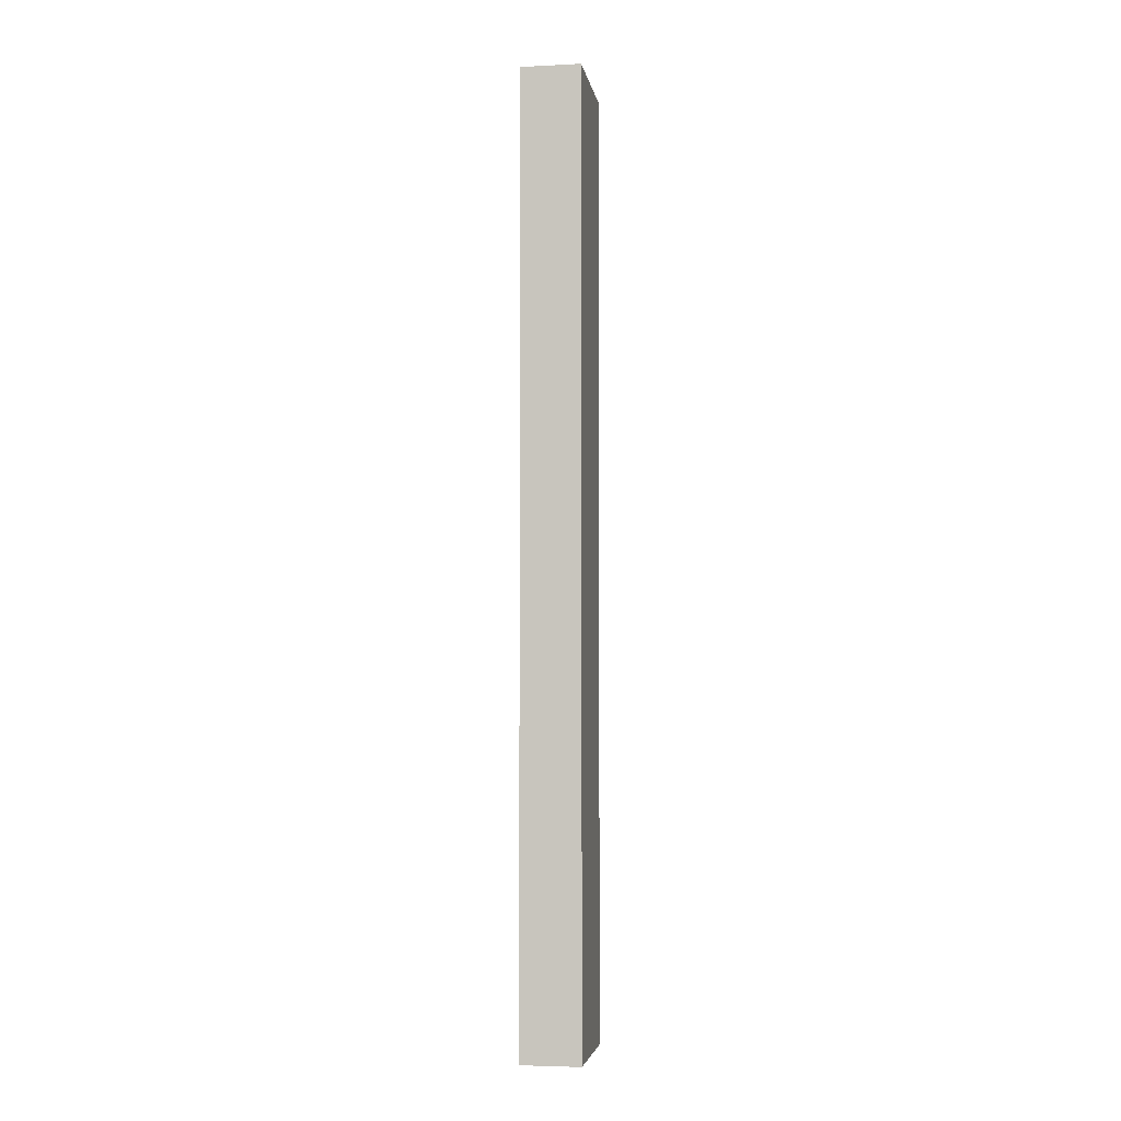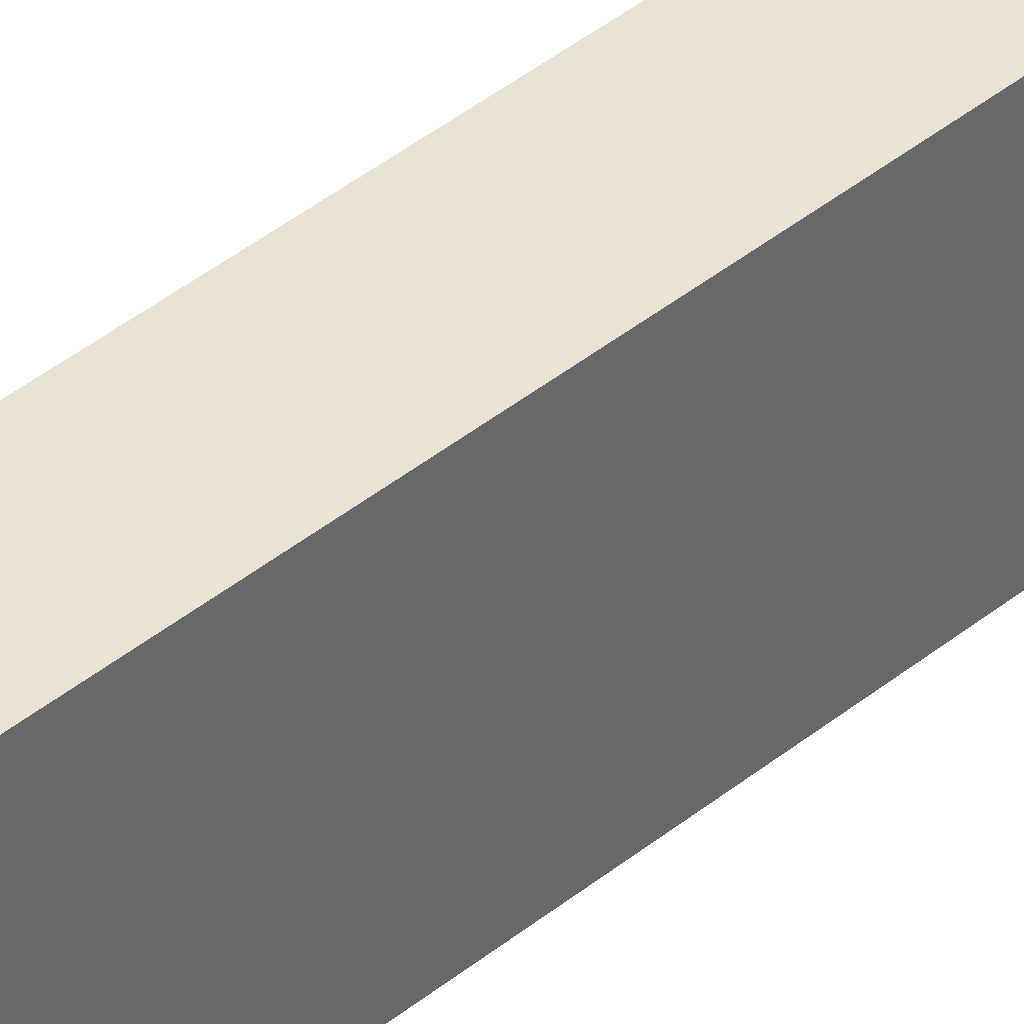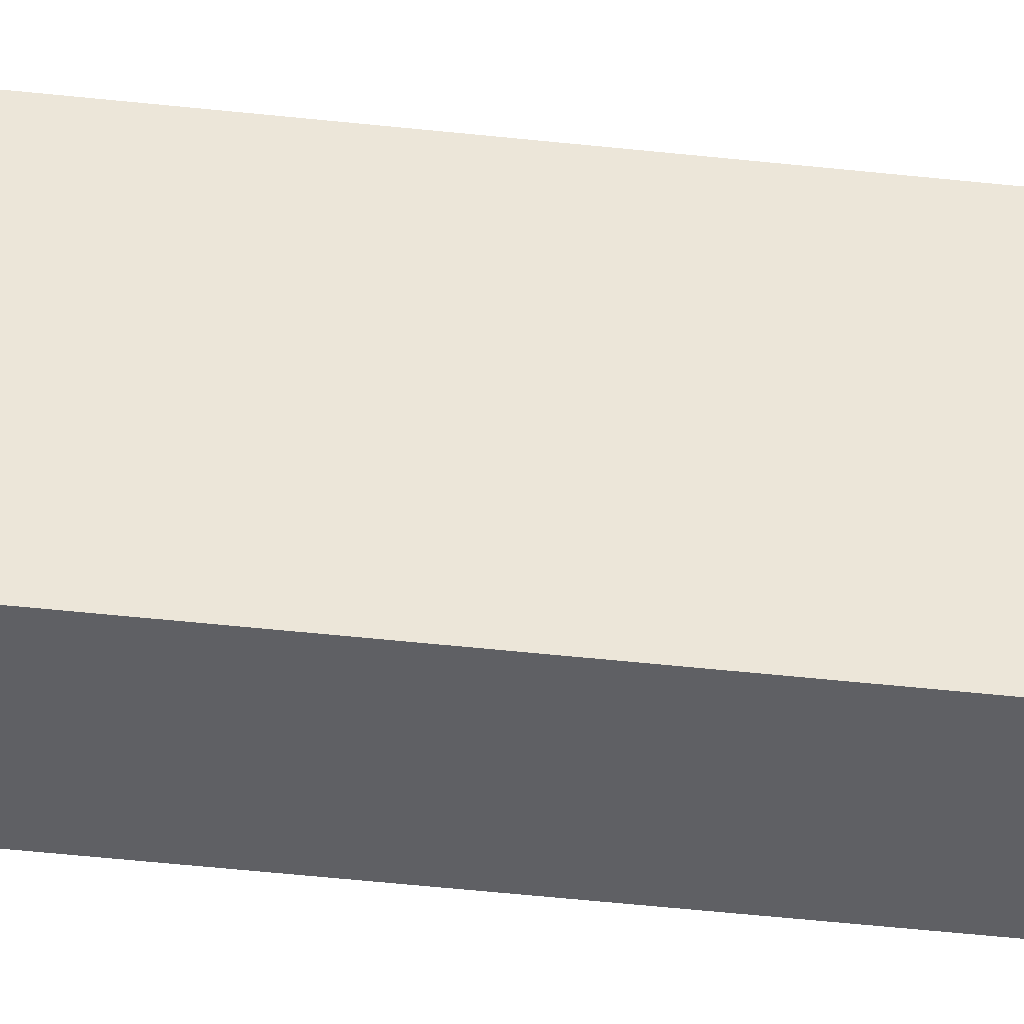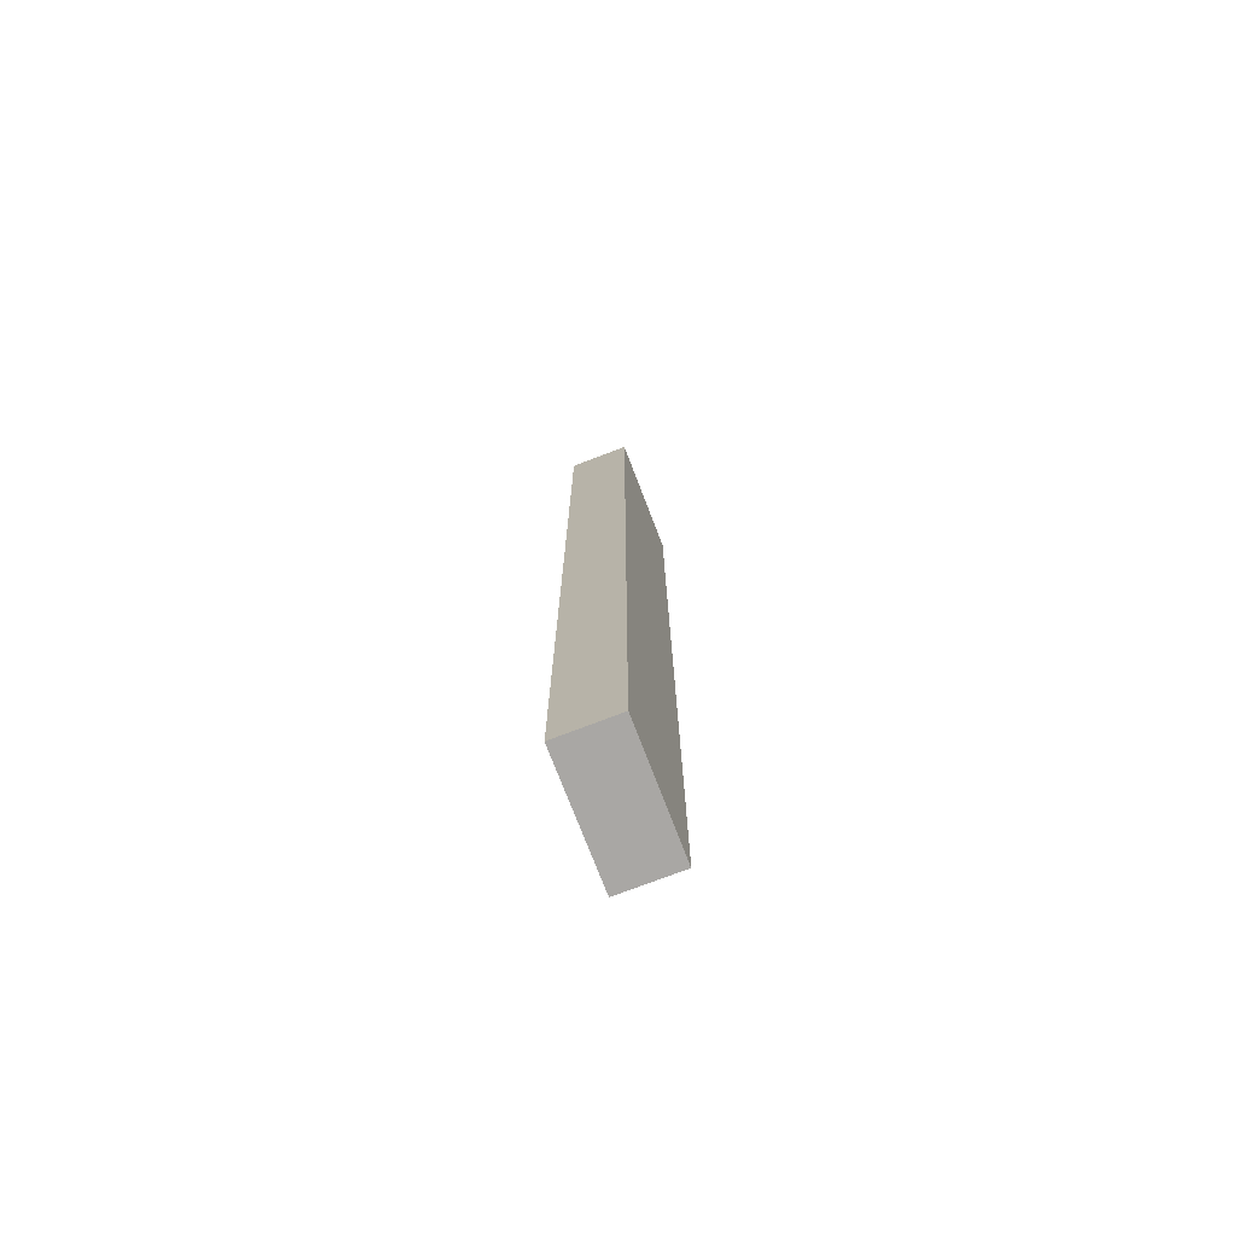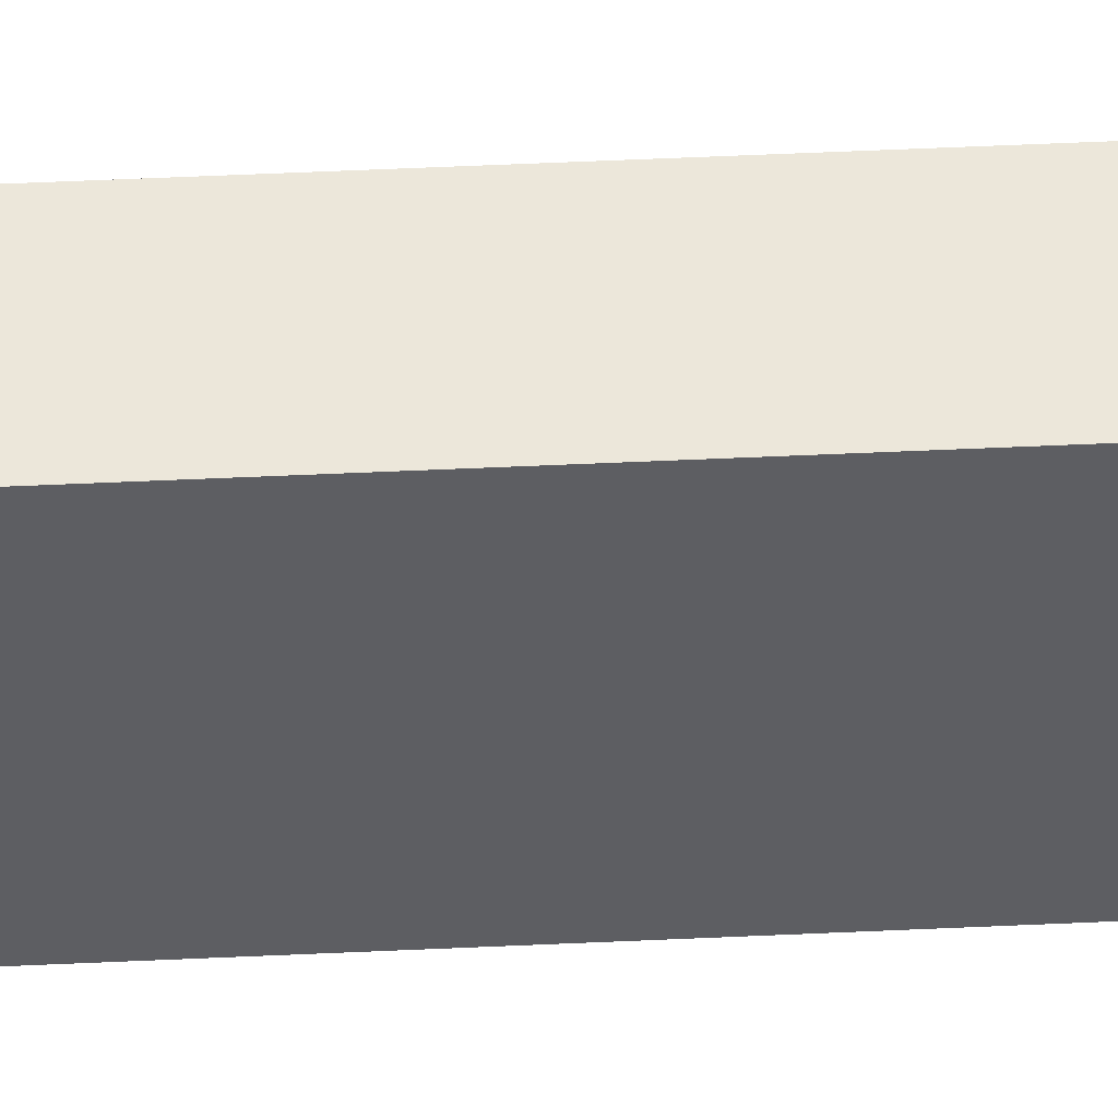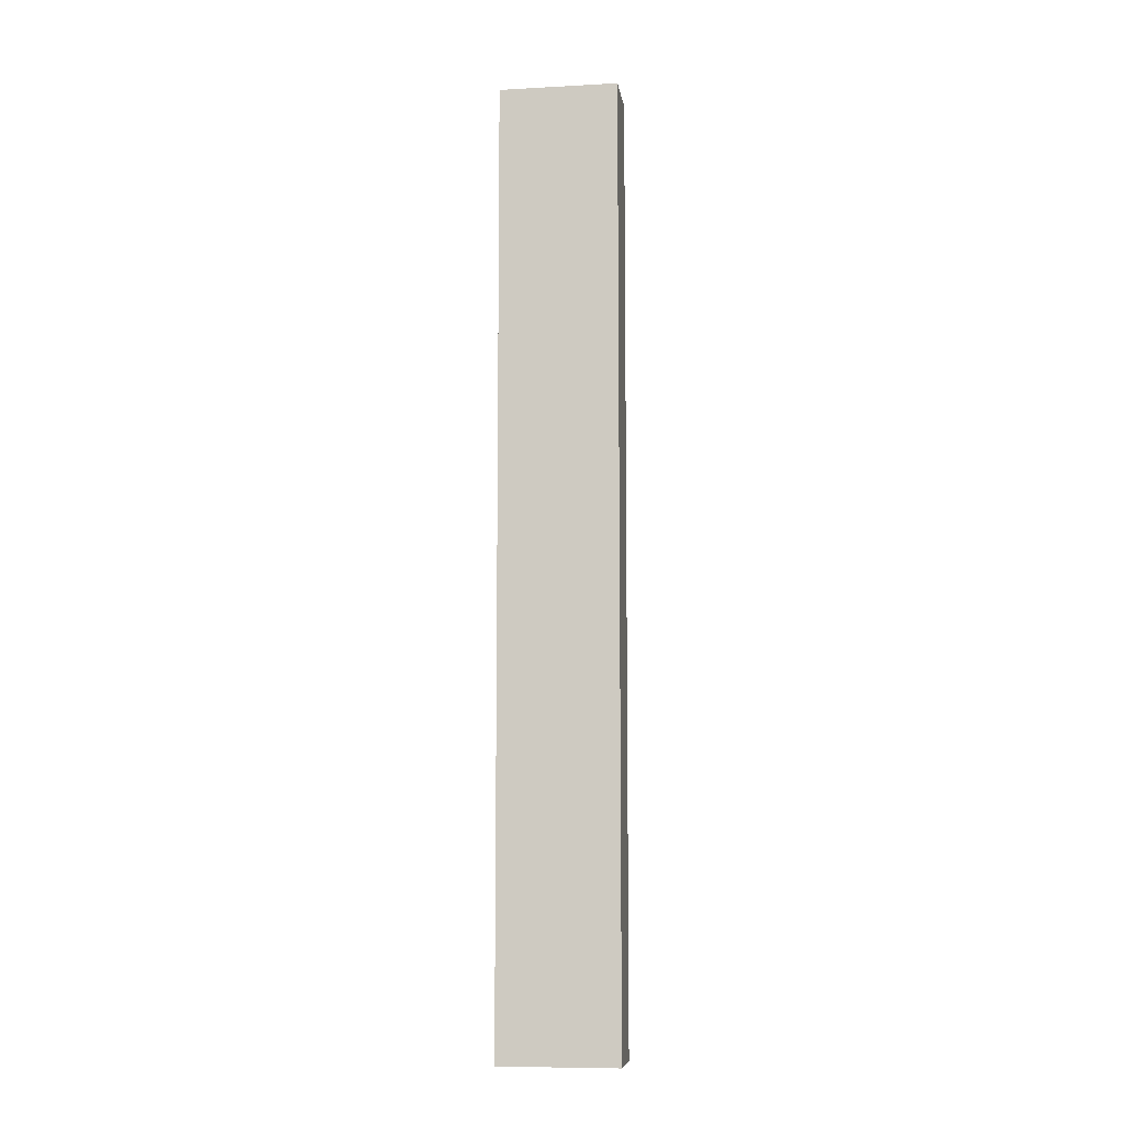
<metadata>
{"format":"obj","ext":"obj","renderer":"f3d","projection":"perspective","resolution":1024,"background":"white","views":[{"elev":-4.3,"azim":-170.9,"up":"+Y"},{"elev":41.1,"azim":45.3,"up":"+Z"},{"elev":-43.3,"azim":-97.6,"up":"+Z"},{"elev":-74.8,"azim":21.0,"up":"+Y"},{"elev":51.2,"azim":-92.9,"up":"+Z"},{"elev":-8.6,"azim":98.3,"up":"+Y"}]}
</metadata>
<code>
o Plane.001
v 0.03125 -0.5 0.0625
v 0.03125 0.5 -0.0625
v 0.03125 0.5 0.0625
v -0.03125 0.5 -0.0625
v -0.03125 -0.5 0.0625
v -0.03125 0.5 0.0625
v -0.03125 -0.5 -0.0625
v 0.03125 -0.5 -0.0625
f 1 2 3
f 4 5 6
f 1 7 8
f 2 6 3
f 8 4 2
f 3 5 1
f 1 8 2
f 4 7 5
f 1 5 7
f 2 4 6
f 8 7 4
f 3 6 5

</code>
